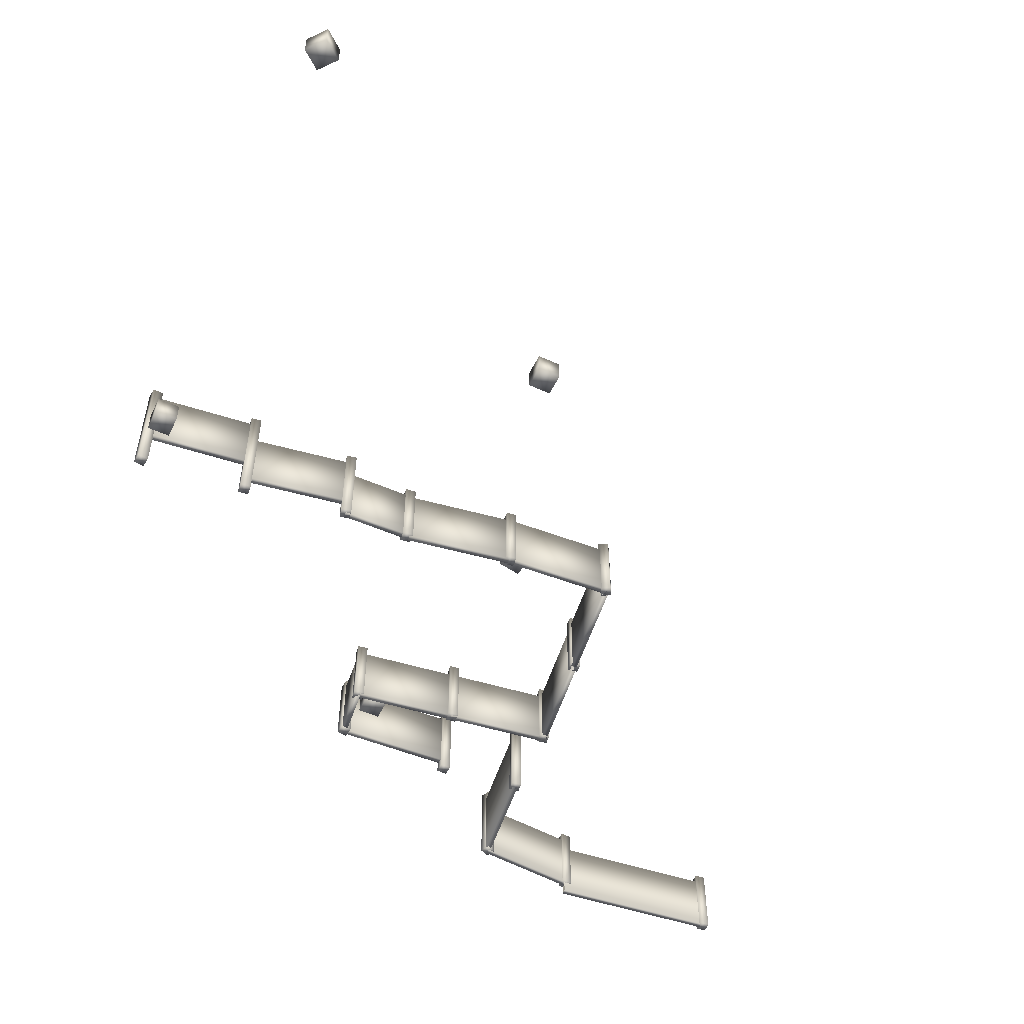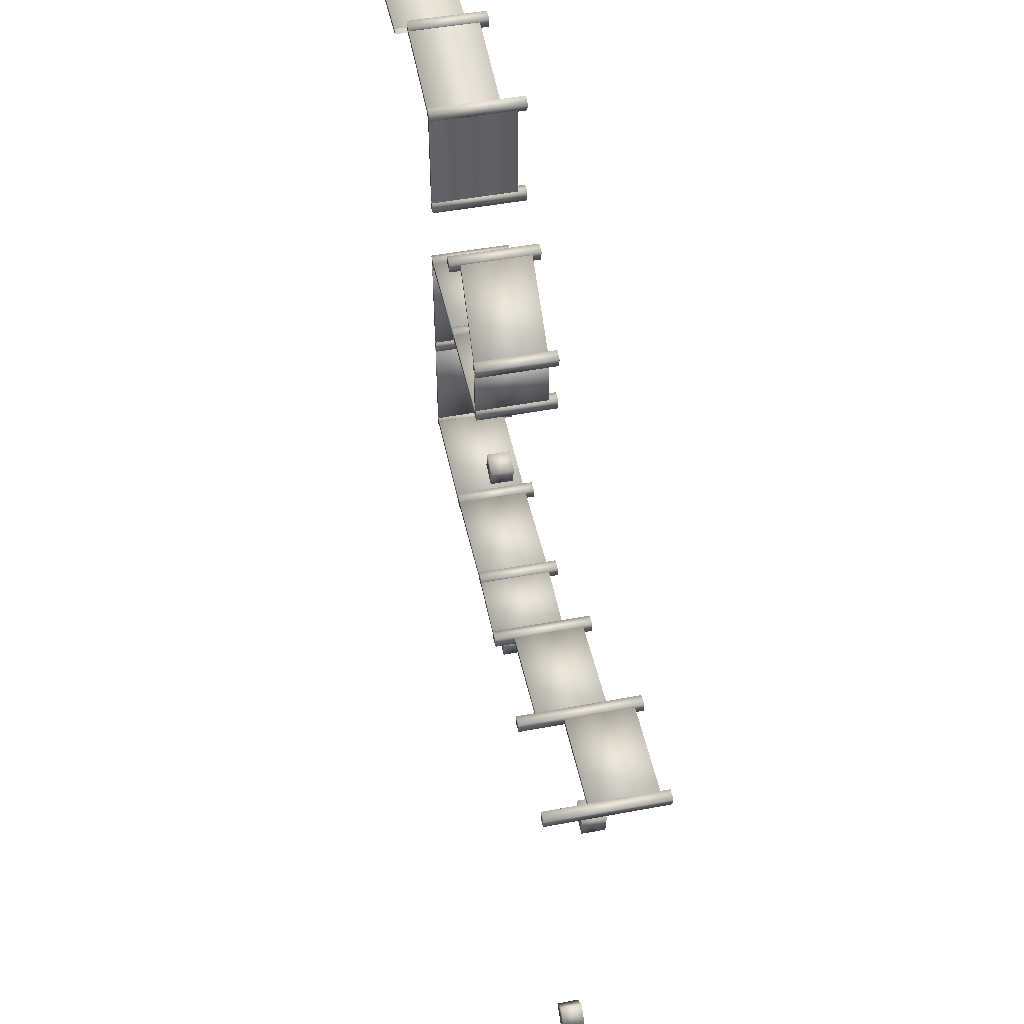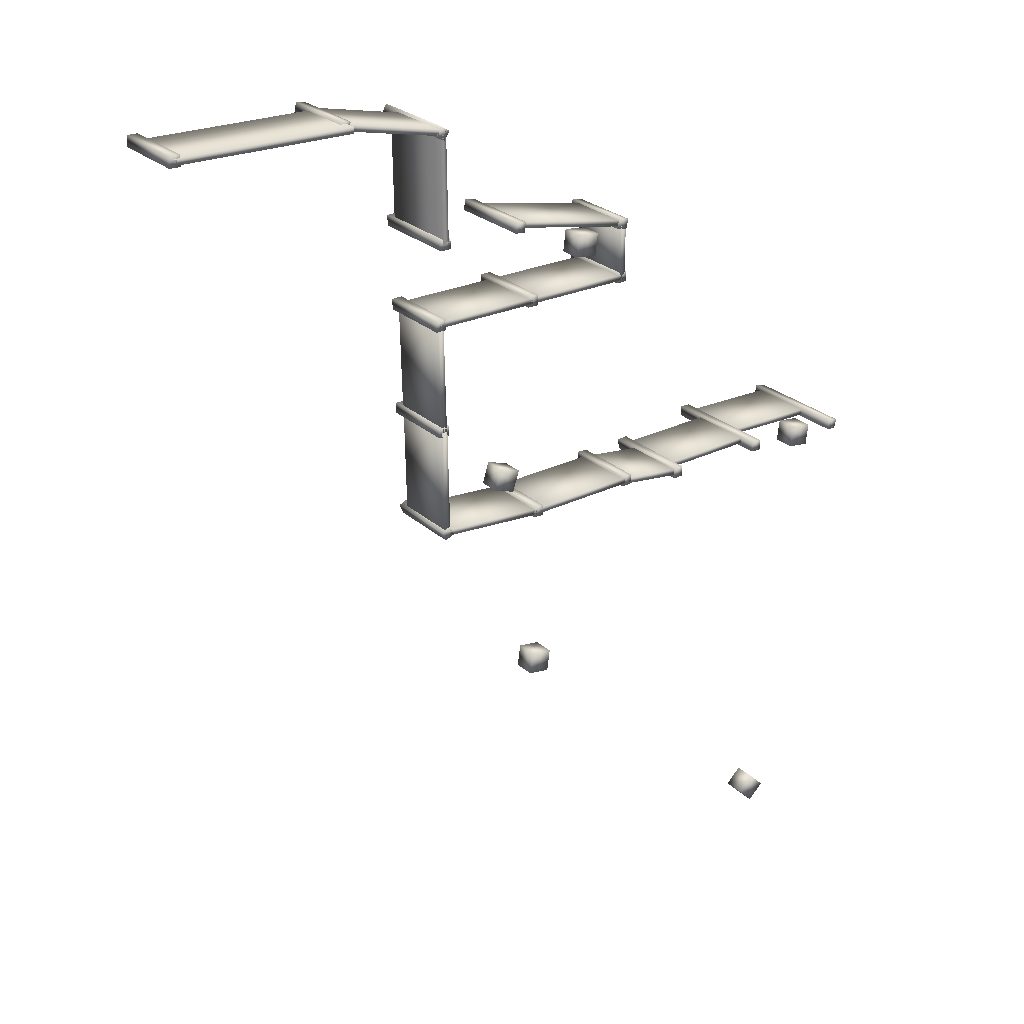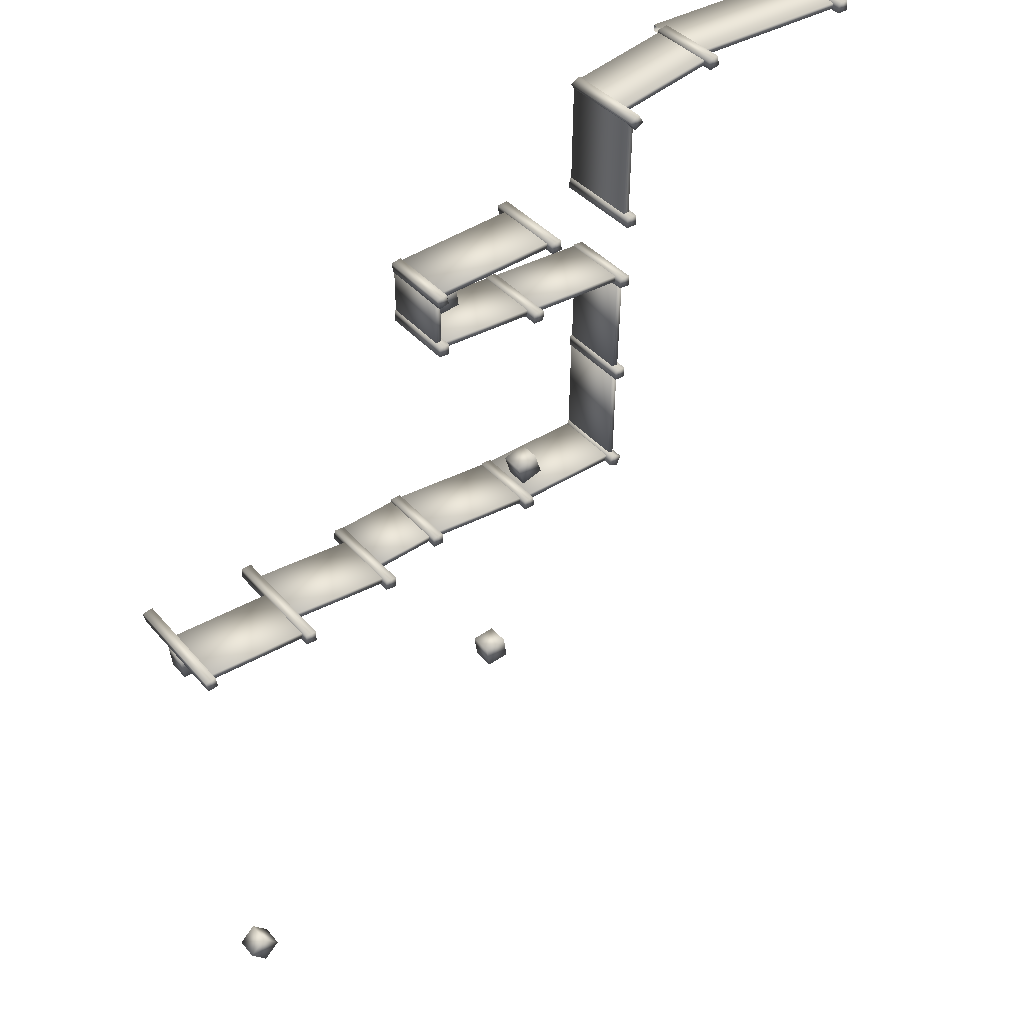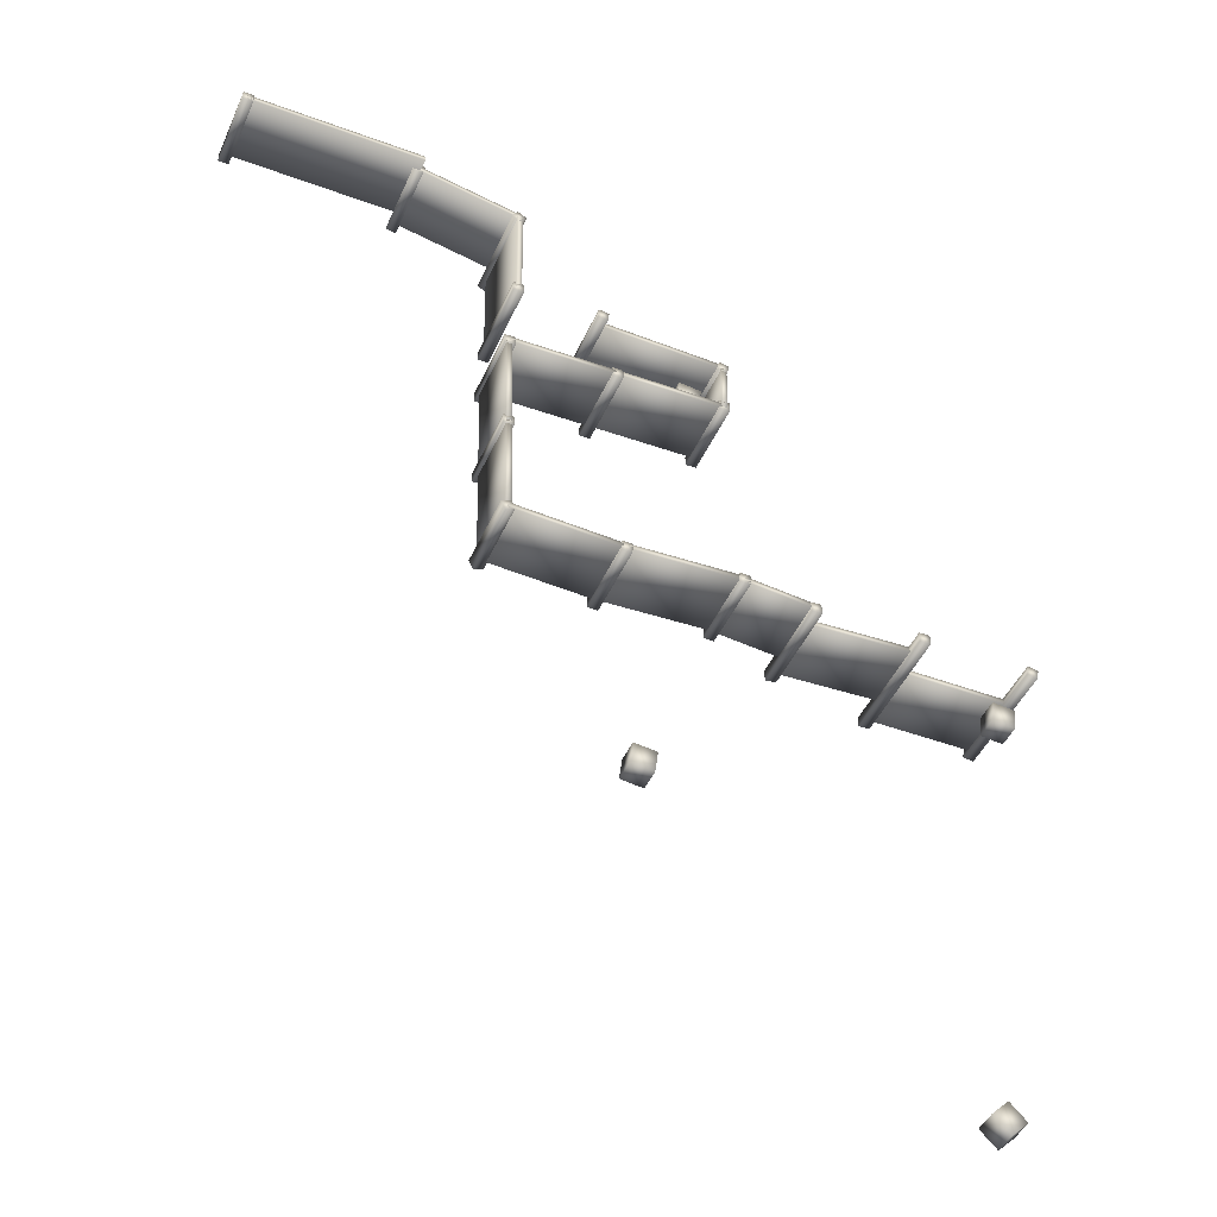
<metadata>
{"format":"obj","ext":"obj","renderer":"f3d","projection":"perspective","resolution":1024,"background":"white","views":[{"elev":-54.0,"azim":161.5,"up":"+Y"},{"elev":48.2,"azim":78.1,"up":"+Z"},{"elev":25.6,"azim":-35.2,"up":"+Z"},{"elev":38.8,"azim":144.4,"up":"+Z"},{"elev":-44.9,"azim":-22.9,"up":"+Z"}]}
</metadata>
<code>
o Cube_Cube.006
v -30.14 6.2 7.118
v -30.14 -6 7.118
v -30.14 -6 8.798
v -28.46 6.2 7.118
v -28.46 -6 7.118
v -28.46 6.2 8.798
v -28.46 -6 8.798
v -30.14 6.2 8.798
v 16.84 7.8 -11.49
v 16.84 -3 -11.49
v 16.8 -3 -10.53
v 33.98 7.8 -10.82
v 33.98 -3 -10.82
v 33.95 7.8 -9.862
v 33.95 -3 -9.862
v 16.8 7.8 -10.53
v -16 3.098 -7.584
v -16 -0.5022 -7.584
v -14.93 -0.5022 -4.146
v -12.56 3.098 -8.653
v -12.56 -0.5022 -8.653
v -11.49 3.098 -5.215
v -11.49 -0.5022 -5.215
v -14.93 3.098 -4.146
v -11.28 4.8 -10.69
v -11.28 -6 -10.69
v -11.31 -6 -9.732
v 5.87 4.8 -10.02
v 5.87 -6 -10.02
v 5.832 4.8 -9.059
v 5.832 -6 -9.059
v -11.31 4.8 -9.732
v 5.791 4.8 -10.09
v 5.791 -6 -10.09
v 5.893 -6 -9.135
v 17.1 4.8 -11.33
v 17.1 -6 -11.33
v 17.2 4.8 -10.37
v 17.2 -6 -10.37
v 5.893 4.8 -9.135
v -28.98 4.8 -9.723
v -28.98 -6 -9.723
v -28.92 -6 -8.765
v -11.85 4.8 -10.74
v -11.85 -6 -10.74
v -11.79 4.8 -9.779
v -11.79 -6 -9.779
v -28.92 4.8 -8.765
v -29.69 4.8 7.855
v -29.69 -6 7.855
v -28.73 -6 7.872
v -29.39 4.8 -9.303
v -29.39 -6 -9.303
v -28.43 4.8 -9.286
v -28.43 -6 -9.286
v -28.73 4.8 7.872
v -30.14 4.8 25.05
v -30.14 -6 25.05
v -29.18 -6 25.07
v -29.76 4.8 7.892
v -29.76 -6 7.892
v -28.8 4.8 7.913
v -28.8 -6 7.913
v -29.18 4.8 25.07
v -12.57 4.8 26.09
v -12.57 -6 26.09
v -12.56 -6 25.13
v -29.73 4.8 25.85
v -29.73 -6 25.85
v -29.72 4.8 24.89
v -29.72 -6 24.89
v -12.56 4.8 25.13
v 4.487 4.8 26.36
v 4.487 -6 26.36
v 4.5 -6 25.4
v -12.67 4.8 26.12
v -12.67 -6 26.12
v -12.66 4.8 25.16
v -12.66 -6 25.16
v 4.5 4.8 25.4
v 3.901 4.8 34.66
v 3.901 -6 34.66
v 4.861 -6 34.67
v 3.835 4.8 25.69
v 3.835 -6 25.69
v 4.795 4.8 25.7
v 4.795 -6 25.7
v 4.861 4.8 34.67
v -15.1 6.53 37.24
v -15.1 -4.27 37.24
v -15.01 -4.27 38.2
v 4.605 4.8 34.17
v 4.605 -6 34.17
v 4.688 4.8 35.13
v 4.688 -6 35.13
v -15.01 6.53 38.2
v 33.19 13.2 -11.38
v 33.19 -6 -11.38
v 33.19 -6 -9.7
v 34.87 13.2 -11.38
v 34.87 -6 -11.38
v 34.87 13.2 -9.7
v 34.87 -6 -9.7
v 33.19 13.2 -9.7
v 16.34 9.2 -11.92
v 16.34 -6 -11.92
v 16.18 -6 -10.25
v 18.01 9.2 -11.76
v 18.01 -6 -11.76
v 17.86 9.2 -10.09
v 17.86 -6 -10.09
v 16.18 9.2 -10.25
v 5.326 6.2 -10.37
v 5.326 -6 -10.37
v 5.383 -6 -8.692
v 7.006 6.2 -10.43
v 7.006 -6 -10.43
v 7.062 6.2 -8.749
v 7.062 -6 -8.749
v 5.383 6.2 -8.692
v -12.36 6.2 -11.11
v -12.36 -6 -11.11
v -12.31 -6 -9.436
v -10.68 6.2 -11.17
v -10.68 -6 -11.17
v -10.63 6.2 -9.487
v -10.63 -6 -9.487
v -12.31 6.2 -9.436
v -29.97 6.2 -8.883
v -29.97 -6 -8.883
v -28.45 -6 -8.174
v -29.26 6.2 -10.41
v -29.26 -6 -10.41
v -27.74 6.2 -9.697
v -27.74 -6 -9.697
v -28.45 6.2 -8.174
v -30.45 6.2 26.02
v -30.45 -6 26.02
v -28.77 -6 26.1
v -30.37 6.2 24.34
v -30.37 -6 24.34
v -28.69 6.2 24.42
v -28.69 -6 24.42
v -28.77 6.2 26.1
v 3.35 6.2 26.73
v 3.35 -6 26.73
v 5.028 -6 26.81
v 3.432 6.2 25.05
v 3.432 -6 25.05
v 5.11 6.2 25.13
v 5.11 -6 25.13
v 5.028 6.2 26.81
v 3.669 6.2 35.62
v 3.669 -6 35.62
v 5.31 -6 35.26
v 3.308 6.2 33.98
v 3.308 -6 33.98
v 4.949 6.2 33.62
v 4.949 -6 33.62
v 5.31 6.2 35.26
v -15.8 7.811 38.67
v -15.8 -6 38.67
v -14.13 -6 38.46
v -16.01 7.811 37.01
v -16.01 -6 37.01
v -14.35 7.811 36.79
v -14.35 -6 36.79
v -14.13 7.811 38.46
v 34 11.8 -11.12
v 34 1 -11.12
v 34.01 1 -10.16
v 51.16 11.8 -11.24
v 51.16 1 -11.24
v 51.17 11.8 -10.28
v 51.17 1 -10.28
v 34.01 11.8 -10.16
v 50.26 13.22 -11.44
v 50.26 -6 -11.44
v 50.59 -6 -9.788
v 51.9 13.22 -11.77
v 51.9 -6 -11.77
v 52.23 13.22 -10.12
v 52.23 -6 -10.12
v 50.59 13.22 -9.788
v -1.647 1.418 29.26
v -1.647 -2.182 29.26
v -1.229 -2.182 32.83
v 1.929 1.418 28.84
v 1.929 -2.182 28.84
v 2.347 1.418 32.42
v 2.347 -2.182 32.42
v -1.229 1.418 32.83
v 47.43 3.6 -16.23
v 47.43 4e-06 -16.23
v 47.85 3e-06 -12.65
v 51 3.6 -16.65
v 51 4e-06 -16.65
v 51.42 3.6 -13.07
v 51.42 3e-06 -13.07
v 47.85 3.6 -12.65
v -5.164 3.6 -44.1
v -5.164 6e-06 -44.1
v -8.733 6e-06 -43.63
v -4.688 3.6 -40.53
v -4.688 6e-06 -40.53
v -8.257 3.6 -40.06
v -8.257 6e-06 -40.06
v -8.733 3.6 -43.63
v 42.23 3.6 -87.45
v 42.23 1.6e-05 -87.45
v 39.7 1.6e-05 -84.89
v 44.79 3.6 -84.92
v 44.79 1.6e-05 -84.92
v 42.26 3.6 -82.36
v 42.26 1.5e-05 -82.36
v 39.7 3.6 -84.89
v -28.28 7.208 54.83
v -28.28 -6 54.83
v -28.05 -6 37.67
v -29.01 7.208 37.66
v -29.01 -6 37.66
v -29.24 -6 54.82
v -29.24 7.208 54.82
v -28.05 7.208 37.67
v -28.74 4.8 54.13
v -28.74 -6 54.13
v -45.53 -6 57.67
v -45.33 4.8 58.61
v -45.33 -6 58.61
v -28.54 -6 55.07
v -28.54 4.8 55.07
v -45.53 4.8 57.67
v -44.91 2.8 57.7
v -44.91 -8 57.7
v -72.79 -8 57.97
v -72.77 2.8 58.93
v -72.77 -8 58.93
v -44.89 -8 58.66
v -44.89 2.8 58.66
v -72.79 2.8 57.97
v -29.44 8.608 38.55
v -29.44 -6 38.55
v -27.76 -6 38.59
v -29.39 8.608 36.87
v -29.39 -6 36.87
v -27.71 8.608 36.91
v -27.71 -6 36.91
v -27.76 8.608 38.59
v -29.09 4.8 54.08
v -29.09 -6 54.08
v -28.61 -6 54.91
v -29.13 8.608 55.67
v -29.13 -6 55.67
v -27.71 -6 54.78
v -30.02 8.608 54.24
v -30.02 -6 54.24
v -28.59 8.608 53.36
v -28.59 -6 53.36
v -27.71 8.608 54.78
v -45.23 4.8 57.69
v -45.23 -6 57.69
v -45.06 -6 58.64
v -45.81 6.2 59.17
v -45.81 -6 59.17
v -44.16 -6 58.82
v -46.16 6.2 57.53
v -46.16 -6 57.53
v -44.52 6.2 57.18
v -44.52 -6 57.18
v -44.16 6.2 58.82
v -72.61 2.8 58.07
v -72.61 -8 58.07
v -72.64 -8 59.03
v -73.48 4.2 59.41
v -73.48 -8 59.41
v -71.8 -8 59.39
v -73.49 4.2 57.73
v -73.49 -8 57.73
v -71.82 4.2 57.71
v -71.82 -8 57.71
v -71.8 4.2 59.39
v -13.59 6.685 24.72
v -13.59 -6 24.72
v -13.6 -6 26.4
v -11.91 6.685 24.73
v -11.91 -6 24.73
v -11.93 6.685 26.41
v -11.93 -6 26.41
v -13.6 6.685 26.4
v -28.61 4.8 54.91
v -45.06 4.8 58.64
v -72.64 2.8 59.03
f 1 2 3
f 4 5 2
f 6 7 5
f 8 3 7
f 2 5 7
f 4 1 8
f 9 10 11
f 12 13 10
f 14 15 13
f 16 11 15
f 10 13 15
f 14 12 9
f 17 18 19
f 20 21 18
f 22 23 21
f 24 19 23
f 18 21 23
f 20 17 24
f 25 26 27
f 28 29 26
f 30 31 29
f 32 27 31
f 26 29 31
f 30 28 25
f 33 34 35
f 36 37 34
f 38 39 37
f 40 35 39
f 35 34 37
f 36 33 40
f 41 42 43
f 44 45 42
f 46 47 45
f 48 43 47
f 42 45 47
f 46 44 41
f 49 50 51
f 52 53 50
f 54 55 53
f 56 51 55
f 50 53 55
f 54 52 49
f 57 58 59
f 60 61 58
f 62 63 61
f 62 64 59
f 58 61 63
f 62 60 57
f 65 66 67
f 68 69 66
f 70 71 69
f 72 67 71
f 66 69 71
f 70 68 65
f 73 74 75
f 76 77 74
f 78 79 77
f 80 75 79
f 74 77 79
f 78 76 73
f 81 82 83
f 84 85 82
f 86 87 85
f 88 83 87
f 83 82 85
f 84 81 88
f 89 90 91
f 89 92 93
f 94 95 93
f 96 91 95
f 91 90 93
f 92 89 96
f 97 98 99
f 100 101 98
f 102 103 101
f 104 99 103
f 98 101 103
f 100 97 104
f 105 106 107
f 108 109 106
f 110 111 109
f 112 107 111
f 106 109 111
f 108 105 112
f 113 114 115
f 116 117 114
f 118 119 117
f 120 115 119
f 115 114 117
f 116 113 120
f 121 122 123
f 124 125 122
f 126 127 125
f 128 123 127
f 123 122 125
f 124 121 128
f 129 130 131
f 132 133 130
f 134 135 133
f 136 131 135
f 131 130 133
f 132 129 136
f 137 138 139
f 140 141 138
f 142 143 141
f 144 139 143
f 139 138 141
f 140 137 144
f 145 146 147
f 148 149 146
f 150 151 149
f 152 147 151
f 147 146 149
f 148 145 152
f 153 154 155
f 156 157 154
f 158 159 157
f 160 155 159
f 155 154 157
f 156 153 160
f 161 162 163
f 164 165 162
f 166 167 165
f 168 163 167
f 163 162 165
f 164 161 168
f 169 170 171
f 172 173 170
f 174 175 173
f 176 171 175
f 170 173 175
f 174 172 169
f 177 178 179
f 180 181 178
f 182 183 181
f 184 179 183
f 178 181 183
f 180 177 184
f 185 186 187
f 188 189 186
f 190 191 189
f 192 187 191
f 186 189 191
f 190 188 185
f 193 194 195
f 196 197 194
f 198 199 197
f 198 200 195
f 194 197 199
f 196 193 200
f 201 202 203
f 204 205 202
f 206 207 205
f 208 203 207
f 202 205 207
f 206 204 201
f 209 210 211
f 212 213 210
f 214 215 213
f 216 211 215
f 210 213 215
f 214 212 209
f 217 218 219
f 220 221 222
f 219 218 222
f 223 217 224
f 225 226 227
f 228 229 230
f 227 226 230
f 231 225 232
f 233 234 235
f 236 237 238
f 235 234 238
f 239 233 240
f 241 242 243
f 244 245 242
f 246 247 245
f 248 243 247
f 243 242 245
f 244 241 248
f 249 250 251
f 252 253 254
f 255 256 253
f 257 258 256
f 259 254 258
f 253 256 258
f 257 255 252
f 260 261 262
f 263 264 265
f 266 267 264
f 268 269 267
f 270 265 269
f 264 267 269
f 268 266 263
f 271 272 273
f 274 275 276
f 277 278 275
f 279 280 278
f 281 276 280
f 275 278 280
f 279 277 274
f 282 283 284
f 285 286 283
f 287 288 286
f 289 284 288
f 284 283 286
f 285 282 289
f 8 1 3
f 1 4 2
f 4 6 5
f 6 8 7
f 3 2 7
f 6 4 8
f 16 9 11
f 9 12 10
f 12 14 13
f 14 16 15
f 11 10 15
f 16 14 9
f 24 17 19
f 17 20 18
f 20 22 21
f 22 24 23
f 19 18 23
f 22 20 24
f 32 25 27
f 25 28 26
f 28 30 29
f 30 32 31
f 27 26 31
f 32 30 25
f 40 33 35
f 33 36 34
f 36 38 37
f 38 40 39
f 39 35 37
f 38 36 40
f 48 41 43
f 41 44 42
f 44 46 45
f 46 48 47
f 43 42 47
f 48 46 41
f 56 49 51
f 49 52 50
f 52 54 53
f 54 56 55
f 51 50 55
f 56 54 49
f 64 57 59
f 57 60 58
f 60 62 61
f 63 62 59
f 59 58 63
f 64 62 57
f 72 65 67
f 65 68 66
f 68 70 69
f 70 72 71
f 67 66 71
f 72 70 65
f 80 73 75
f 73 76 74
f 76 78 77
f 78 80 79
f 75 74 79
f 80 78 73
f 88 81 83
f 81 84 82
f 84 86 85
f 86 88 87
f 87 83 85
f 86 84 88
f 96 89 91
f 90 89 93
f 92 94 93
f 94 96 95
f 95 91 93
f 94 92 96
f 104 97 99
f 97 100 98
f 100 102 101
f 102 104 103
f 99 98 103
f 102 100 104
f 112 105 107
f 105 108 106
f 108 110 109
f 110 112 111
f 107 106 111
f 110 108 112
f 120 113 115
f 113 116 114
f 116 118 117
f 118 120 119
f 119 115 117
f 118 116 120
f 128 121 123
f 121 124 122
f 124 126 125
f 126 128 127
f 127 123 125
f 126 124 128
f 136 129 131
f 129 132 130
f 132 134 133
f 134 136 135
f 135 131 133
f 134 132 136
f 144 137 139
f 137 140 138
f 140 142 141
f 142 144 143
f 143 139 141
f 142 140 144
f 152 145 147
f 145 148 146
f 148 150 149
f 150 152 151
f 151 147 149
f 150 148 152
f 160 153 155
f 153 156 154
f 156 158 157
f 158 160 159
f 159 155 157
f 158 156 160
f 168 161 163
f 161 164 162
f 164 166 165
f 166 168 167
f 167 163 165
f 166 164 168
f 176 169 171
f 169 172 170
f 172 174 173
f 174 176 175
f 171 170 175
f 176 174 169
f 184 177 179
f 177 180 178
f 180 182 181
f 182 184 183
f 179 178 183
f 182 180 184
f 192 185 187
f 185 188 186
f 188 190 189
f 190 192 191
f 187 186 191
f 192 190 185
f 200 193 195
f 193 196 194
f 196 198 197
f 199 198 195
f 195 194 199
f 198 196 200
f 208 201 203
f 201 204 202
f 204 206 205
f 206 208 207
f 203 202 207
f 208 206 201
f 216 209 211
f 209 212 210
f 212 214 213
f 214 216 215
f 211 210 215
f 216 214 209
f 224 217 219
f 223 220 222
f 221 219 222
f 220 223 224
f 232 225 227
f 231 228 230
f 229 227 230
f 228 231 232
f 240 233 235
f 239 236 238
f 237 235 238
f 236 239 240
f 248 241 243
f 241 244 242
f 244 246 245
f 246 248 247
f 247 243 245
f 246 244 248
f 290 249 251
f 259 252 254
f 252 255 253
f 255 257 256
f 257 259 258
f 254 253 258
f 259 257 252
f 291 260 262
f 270 263 265
f 263 266 264
f 266 268 267
f 268 270 269
f 265 264 269
f 270 268 263
f 292 271 273
f 281 274 276
f 274 277 275
f 277 279 278
f 279 281 280
f 276 275 280
f 281 279 274
f 289 282 284
f 282 285 283
f 285 287 286
f 287 289 288
f 288 284 286
f 287 285 289

</code>
